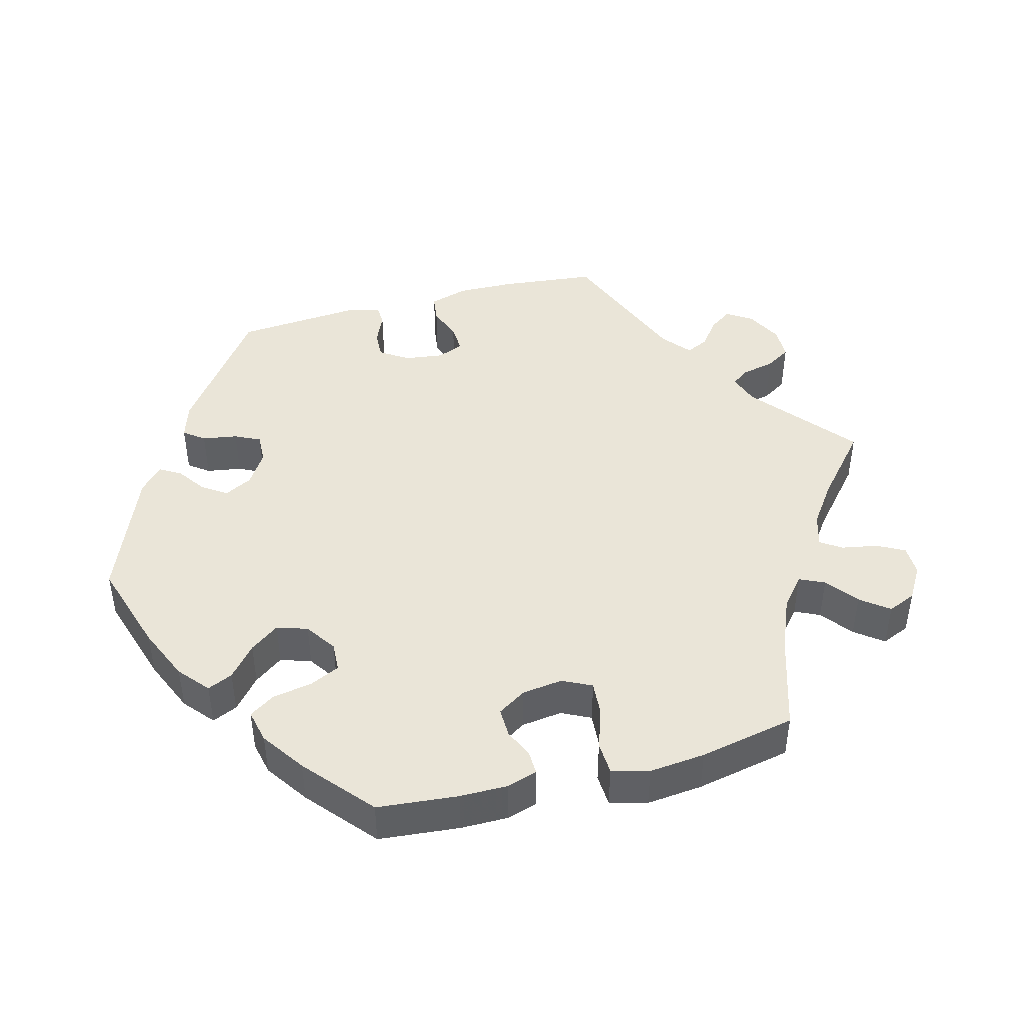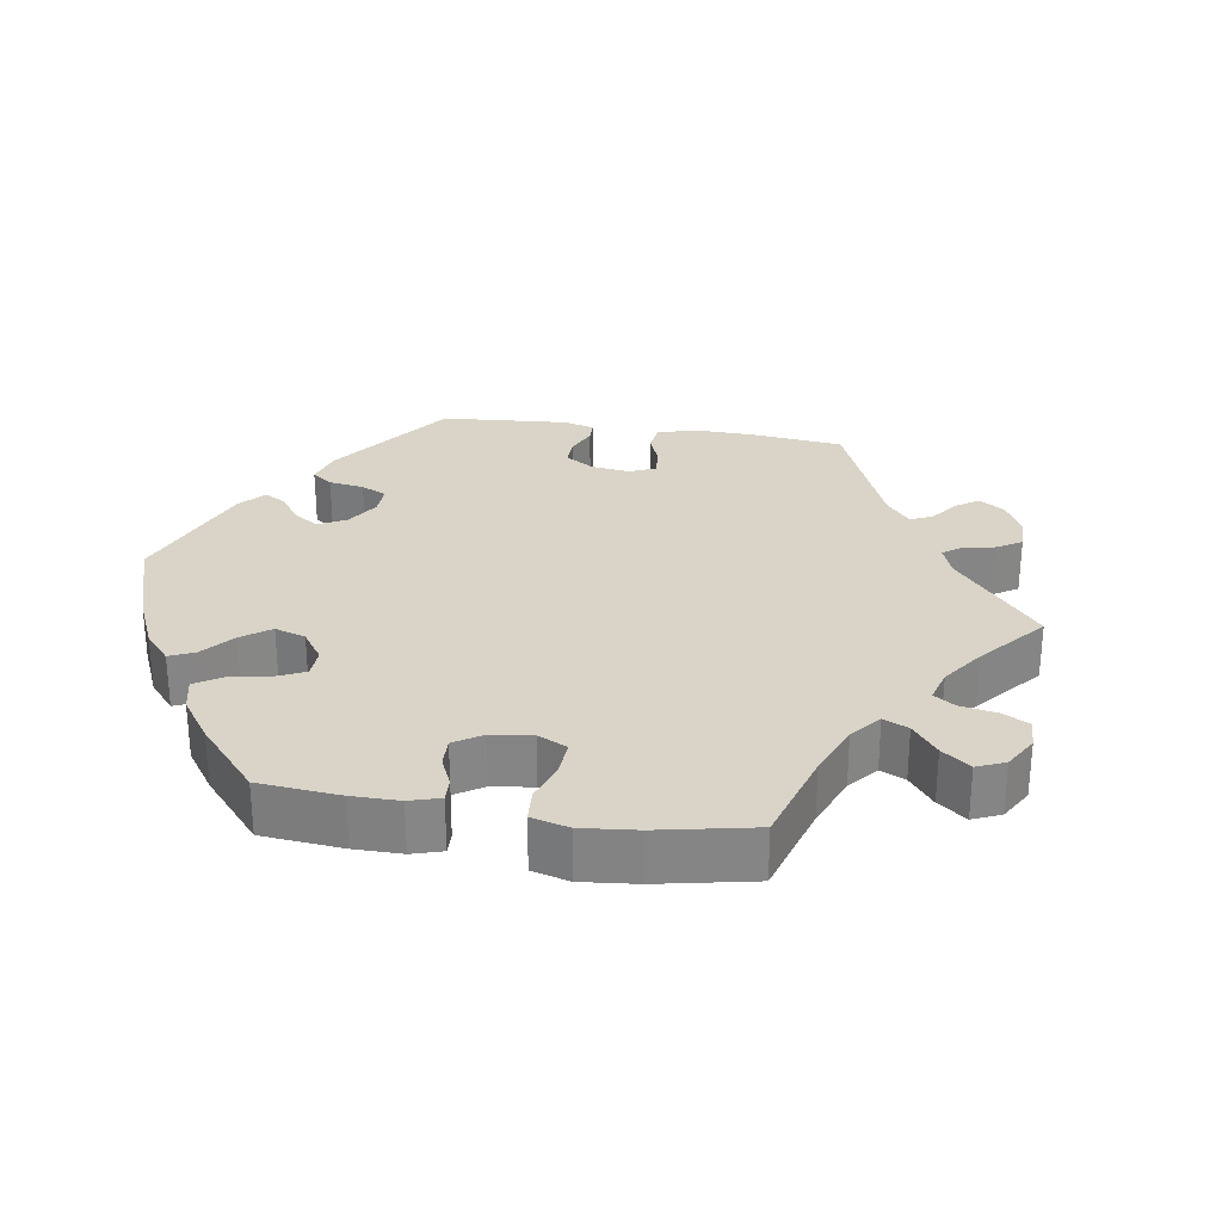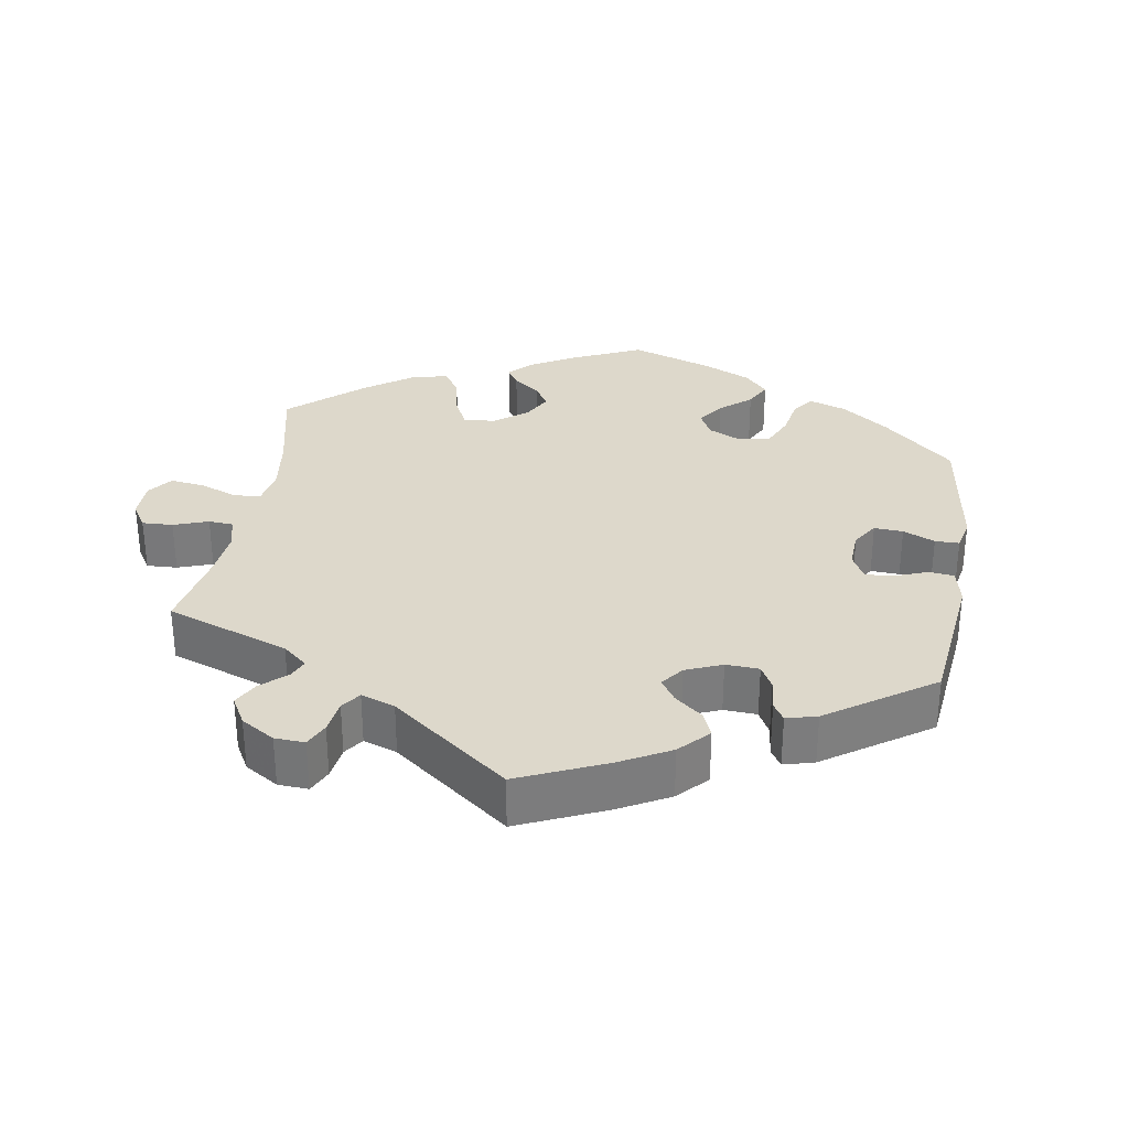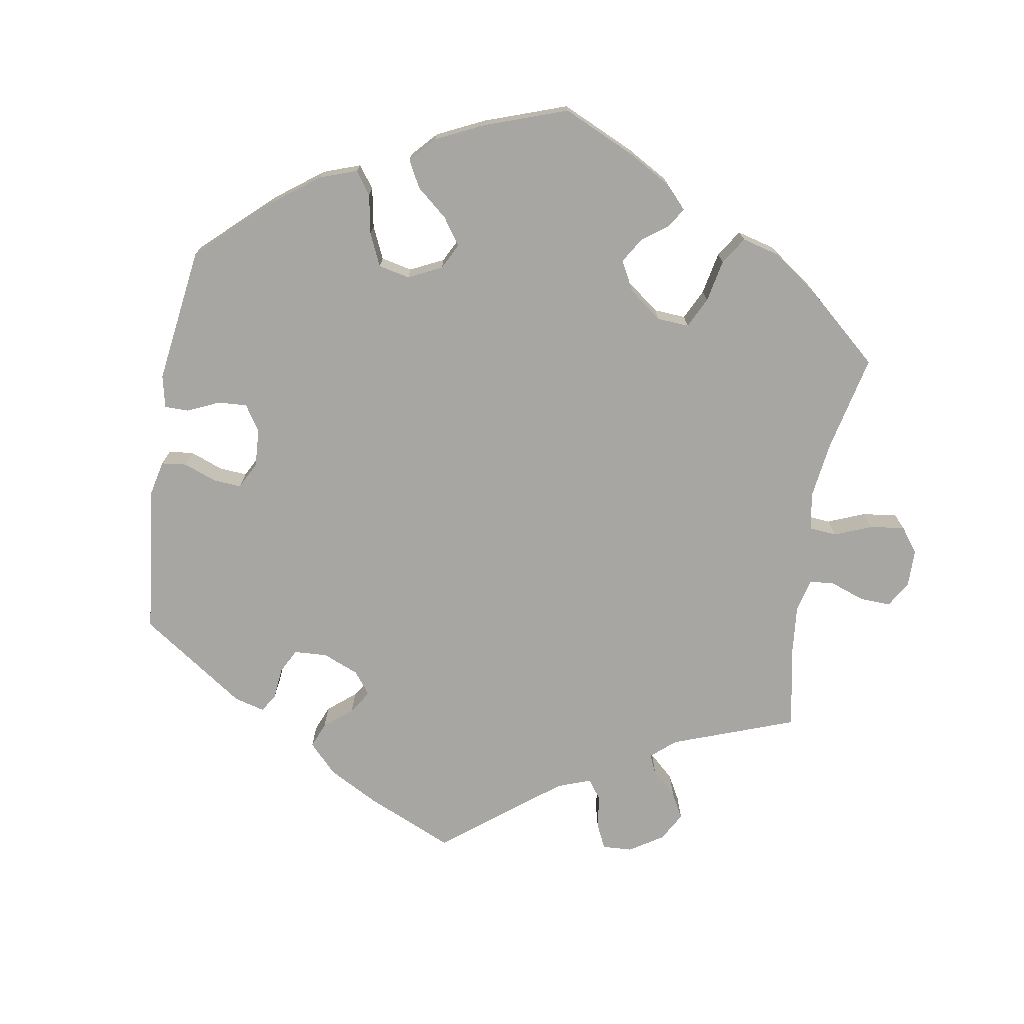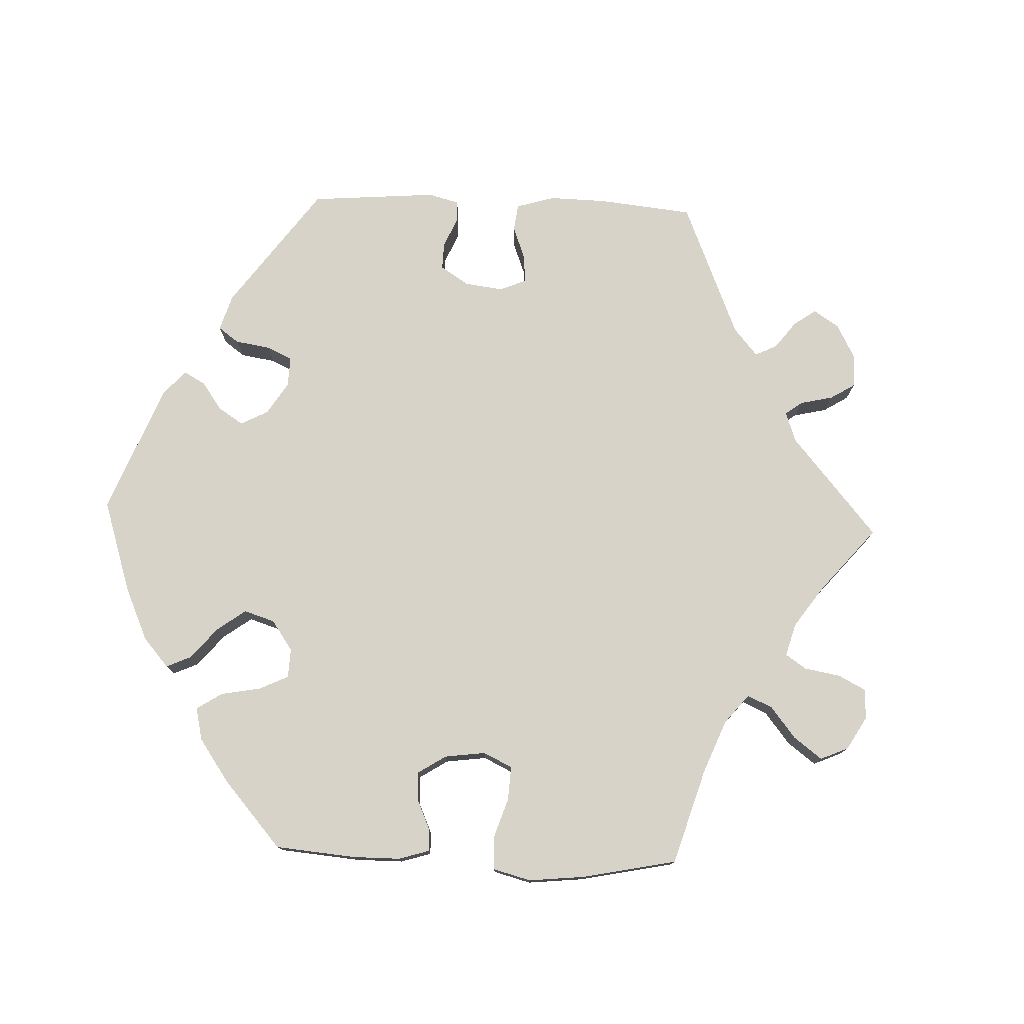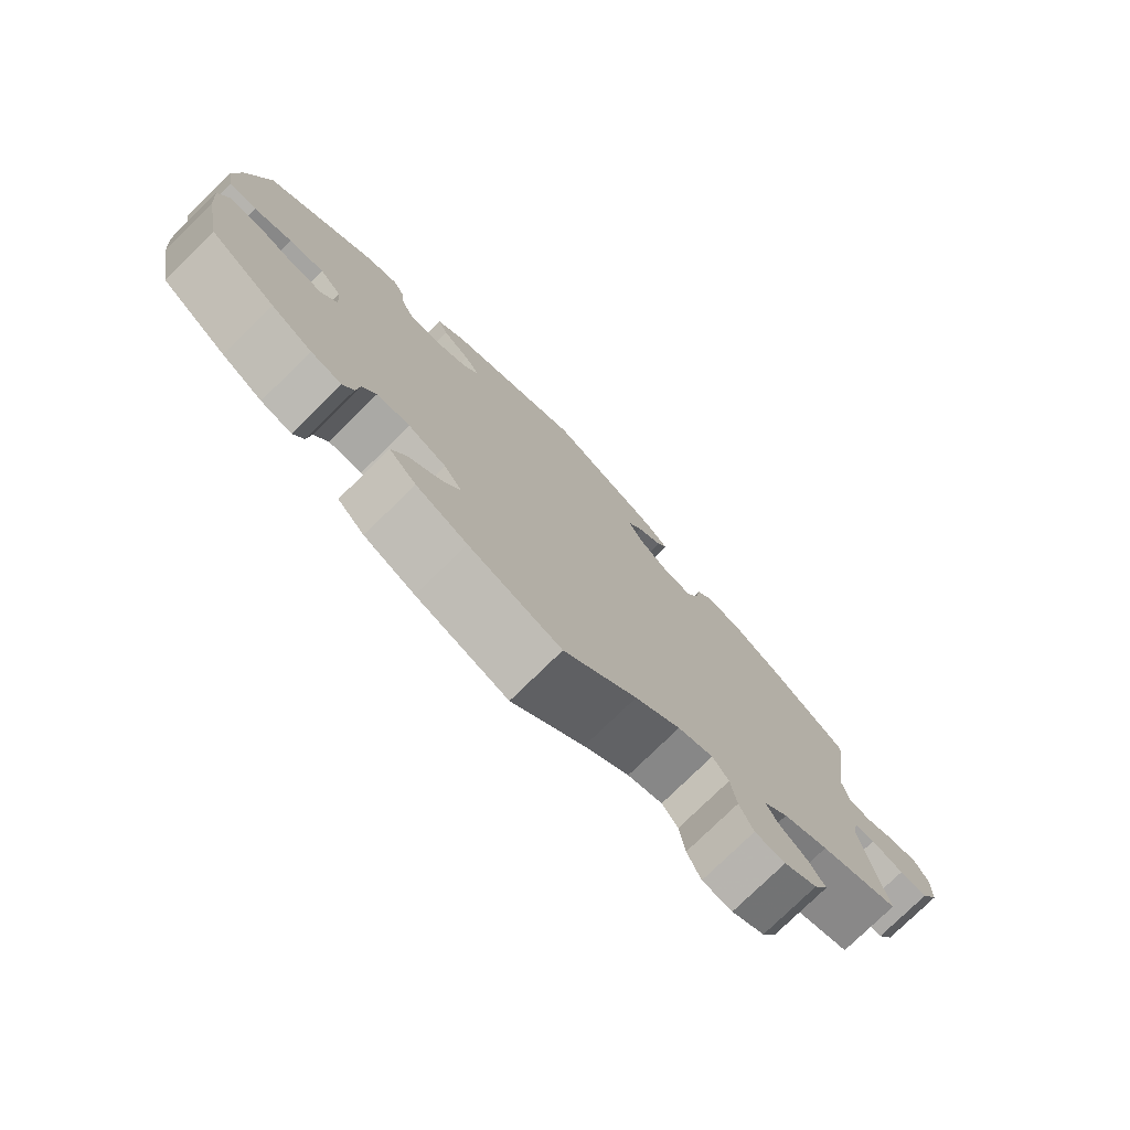
<metadata>
{"format":"obj","ext":"obj","renderer":"f3d","projection":"perspective","resolution":1024,"background":"white","views":[{"elev":44.9,"azim":135.3,"up":"+Y"},{"elev":28.4,"azim":159.0,"up":"+Y"},{"elev":31.5,"azim":-50.7,"up":"+Y"},{"elev":-74.0,"azim":110.7,"up":"+Y"},{"elev":77.2,"azim":152.1,"up":"+Y"},{"elev":-77.0,"azim":134.4,"up":"+Z"}]}
</metadata>
<code>
v -0.101 0.07 -0.484
v -0.164 0.07 -0.435
v -0.213 0.07 -0.417
v -0.235 0.07 -0.448
v -0.243 0.07 -0.503
v -0.262 0.07 -0.548
v -0.304 0.07 -0.553
v -0.35 0.07 -0.527
v -0.37 0.07 -0.49
v -0.347 0.07 -0.454
v -0.308 0.07 -0.421
v -0.293 0.07 -0.39
v -0.327 0.07 -0.357
v -0.39 0.07 -0.328
v -0.5 0.07 -0.289
v -0.468 0.07 -0.11
v -0.476 0.07 -0.066
v -0.505 0.07 -0.063
v -0.55 0.07 -0.077
v -0.59 0.07 -0.076
v -0.613 0.07 -0.037
v -0.615 0.07 0.018
v -0.596 0.07 0.055
v -0.559 0.07 0.052
v -0.515 0.07 0.034
v -0.482 0.07 0.037
v -0.473 0.07 0.086
v -0.5 0.07 0.289
v -0.393 0.07 0.367
v -0.326 0.07 0.408
v -0.272 0.07 0.421
v -0.249 0.07 0.391
v -0.241 0.07 0.342
v -0.224 0.07 0.308
v -0.185 0.07 0.313
v -0.142 0.07 0.346
v -0.121 0.07 0.387
v -0.141 0.07 0.419
v -0.177 0.07 0.445
v -0.191 0.07 0.471
v -0.16 0.07 0.502
v -0.001 0.07 0.578
v 0.189 0.07 0.495
v 0.227 0.07 0.46
v 0.213 0.07 0.428
v 0.175 0.07 0.397
v 0.153 0.07 0.365
v 0.175 0.07 0.33
v 0.222 0.07 0.306
v 0.265 0.07 0.308
v 0.283 0.07 0.344
v 0.288 0.07 0.392
v 0.305 0.07 0.421
v 0.349 0.07 0.407
v 0.5 0.07 0.289
v 0.529 0.07 0.158
v 0.538 0.07 0.078
v 0.528 0.07 0.025
v 0.49 0.07 0.021
v 0.437 0.07 0.04
v 0.388 0.07 0.045
v 0.358 0.07 0.012
v 0.354 0.07 -0.039
v 0.376 0.07 -0.073
v 0.421 0.07 -0.069
v 0.474 0.07 -0.05
v 0.516 0.07 -0.052
v 0.53 0.07 -0.097
v 0.524 0.07 -0.169
v 0.501 0.07 -0.289
v 0.409 0.07 -0.354
v 0.352 0.07 -0.387
v 0.309 0.07 -0.397
v 0.294 0.07 -0.369
v 0.289 0.07 -0.324
v 0.27 0.07 -0.289
v 0.224 0.07 -0.287
v 0.171 0.07 -0.309
v 0.146 0.07 -0.346
v 0.172 0.07 -0.385
v 0.217 0.07 -0.425
v 0.237 0.07 -0.465
v 0.199 0.07 -0.503
v 0.128 0.07 -0.535
v 0 0.07 -0.578
v -0.101 0 -0.484
v -0.164 0 -0.435
v -0.213 0 -0.417
v -0.235 0 -0.448
v -0.243 0 -0.503
v -0.262 0 -0.548
v -0.304 0 -0.553
v -0.35 0 -0.527
v -0.37 0 -0.49
v -0.347 0 -0.454
v -0.308 0 -0.421
v -0.293 0 -0.39
v -0.327 0 -0.357
v -0.39 0 -0.328
v -0.5 0 -0.289
v -0.468 0 -0.11
v -0.476 0 -0.066
v -0.505 0 -0.063
v -0.55 0 -0.077
v -0.59 0 -0.076
v -0.613 0 -0.037
v -0.615 0 0.018
v -0.596 0 0.055
v -0.559 0 0.052
v -0.515 0 0.034
v -0.482 0 0.037
v -0.473 0 0.086
v -0.5 0 0.289
v -0.393 0 0.367
v -0.326 0 0.408
v -0.272 0 0.421
v -0.249 0 0.391
v -0.241 0 0.342
v -0.224 0 0.308
v -0.185 0 0.313
v -0.142 0 0.346
v -0.121 0 0.387
v -0.141 0 0.419
v -0.177 0 0.445
v -0.191 0 0.471
v -0.16 0 0.502
v -0.001 0 0.578
v 0.189 0 0.495
v 0.227 0 0.46
v 0.213 0 0.428
v 0.175 0 0.397
v 0.153 0 0.365
v 0.175 0 0.33
v 0.222 0 0.306
v 0.265 0 0.308
v 0.283 0 0.344
v 0.288 0 0.392
v 0.305 0 0.421
v 0.349 0 0.407
v 0.5 0 0.289
v 0.529 0 0.158
v 0.538 0 0.078
v 0.528 0 0.025
v 0.49 0 0.021
v 0.437 0 0.04
v 0.388 0 0.045
v 0.358 0 0.012
v 0.354 0 -0.039
v 0.376 0 -0.073
v 0.421 0 -0.069
v 0.474 0 -0.05
v 0.516 0 -0.052
v 0.53 0 -0.097
v 0.524 0 -0.169
v 0.501 0 -0.289
v 0.409 0 -0.354
v 0.352 0 -0.387
v 0.309 0 -0.397
v 0.294 0 -0.369
v 0.289 0 -0.324
v 0.27 0 -0.289
v 0.224 0 -0.287
v 0.171 0 -0.309
v 0.146 0 -0.346
v 0.172 0 -0.385
v 0.217 0 -0.425
v 0.237 0 -0.465
v 0.199 0 -0.503
v 0.128 0 -0.535
v 0 0 -0.578
f 84 85 1
f 83 84 1 2
f 80 81 82 83
f 79 80 83 2
f 78 79 2 3
f 77 78 3
f 72 73 74 75
f 72 75 76
f 71 72 76
f 70 71 76
f 69 70 76 77
f 65 66 67 68
f 64 65 68 69
f 57 58 59 60
f 57 60 61
f 56 57 61
f 55 56 61
f 54 55 61 62
f 51 52 53 54
f 50 51 54 62
f 43 44 45 46
f 43 46 47
f 42 43 47
f 41 42 47 48
f 38 39 40 41
f 37 38 41 48
f 30 31 32 33
f 30 33 34
f 27 28 29 30
f 26 27 30 34
f 22 23 24 25
f 22 25 26
f 21 22 26
f 18 19 20 21
f 17 18 21 26
f 16 17 26 34
f 14 15 16 34
f 8 9 10 11
f 8 11 12
f 7 8 12
f 4 5 6 7
f 4 7 12
f 3 4 12
f 64 69 77 3
f 49 50 62 63
f 37 48 49 63
f 36 37 63 64
f 35 36 64 3
f 13 14 34 35
f 3 12 13 35
f 86 170 169
f 87 86 169 168
f 168 167 166 165
f 87 168 165 164
f 88 87 164 163
f 88 163 162
f 160 159 158 157
f 161 160 157
f 161 157 156
f 161 156 155
f 162 161 155 154
f 153 152 151 150
f 154 153 150 149
f 145 144 143 142
f 146 145 142
f 146 142 141
f 146 141 140
f 147 146 140 139
f 139 138 137 136
f 147 139 136 135
f 131 130 129 128
f 132 131 128
f 132 128 127
f 133 132 127 126
f 126 125 124 123
f 133 126 123 122
f 118 117 116 115
f 119 118 115
f 115 114 113 112
f 119 115 112 111
f 110 109 108 107
f 111 110 107
f 111 107 106
f 106 105 104 103
f 111 106 103 102
f 119 111 102 101
f 119 101 100 99
f 96 95 94 93
f 97 96 93
f 97 93 92
f 92 91 90 89
f 97 92 89
f 97 89 88
f 88 162 154 149
f 148 147 135 134
f 148 134 133 122
f 149 148 122 121
f 88 149 121 120
f 120 119 99 98
f 120 98 97 88
f 1 86 87 2
f 2 87 88 3
f 3 88 89 4
f 4 89 90 5
f 5 90 91 6
f 6 91 92 7
f 7 92 93 8
f 8 93 94 9
f 9 94 95 10
f 10 95 96 11
f 11 96 97 12
f 12 97 98 13
f 13 98 99 14
f 14 99 100 15
f 15 100 101 16
f 16 101 102 17
f 17 102 103 18
f 18 103 104 19
f 19 104 105 20
f 20 105 106 21
f 21 106 107 22
f 22 107 108 23
f 23 108 109 24
f 24 109 110 25
f 25 110 111 26
f 26 111 112 27
f 27 112 113 28
f 28 113 114 29
f 29 114 115 30
f 30 115 116 31
f 31 116 117 32
f 32 117 118 33
f 33 118 119 34
f 34 119 120 35
f 35 120 121 36
f 36 121 122 37
f 37 122 123 38
f 38 123 124 39
f 39 124 125 40
f 40 125 126 41
f 41 126 127 42
f 42 127 128 43
f 43 128 129 44
f 44 129 130 45
f 45 130 131 46
f 46 131 132 47
f 47 132 133 48
f 48 133 134 49
f 49 134 135 50
f 50 135 136 51
f 51 136 137 52
f 52 137 138 53
f 53 138 139 54
f 54 139 140 55
f 55 140 141 56
f 56 141 142 57
f 57 142 143 58
f 58 143 144 59
f 59 144 145 60
f 60 145 146 61
f 61 146 147 62
f 62 147 148 63
f 63 148 149 64
f 64 149 150 65
f 65 150 151 66
f 66 151 152 67
f 67 152 153 68
f 68 153 154 69
f 69 154 155 70
f 70 155 156 71
f 71 156 157 72
f 72 157 158 73
f 73 158 159 74
f 74 159 160 75
f 75 160 161 76
f 76 161 162 77
f 77 162 163 78
f 78 163 164 79
f 79 164 165 80
f 80 165 166 81
f 81 166 167 82
f 82 167 168 83
f 83 168 169 84
f 84 169 170 85
f 85 170 86 1

</code>
